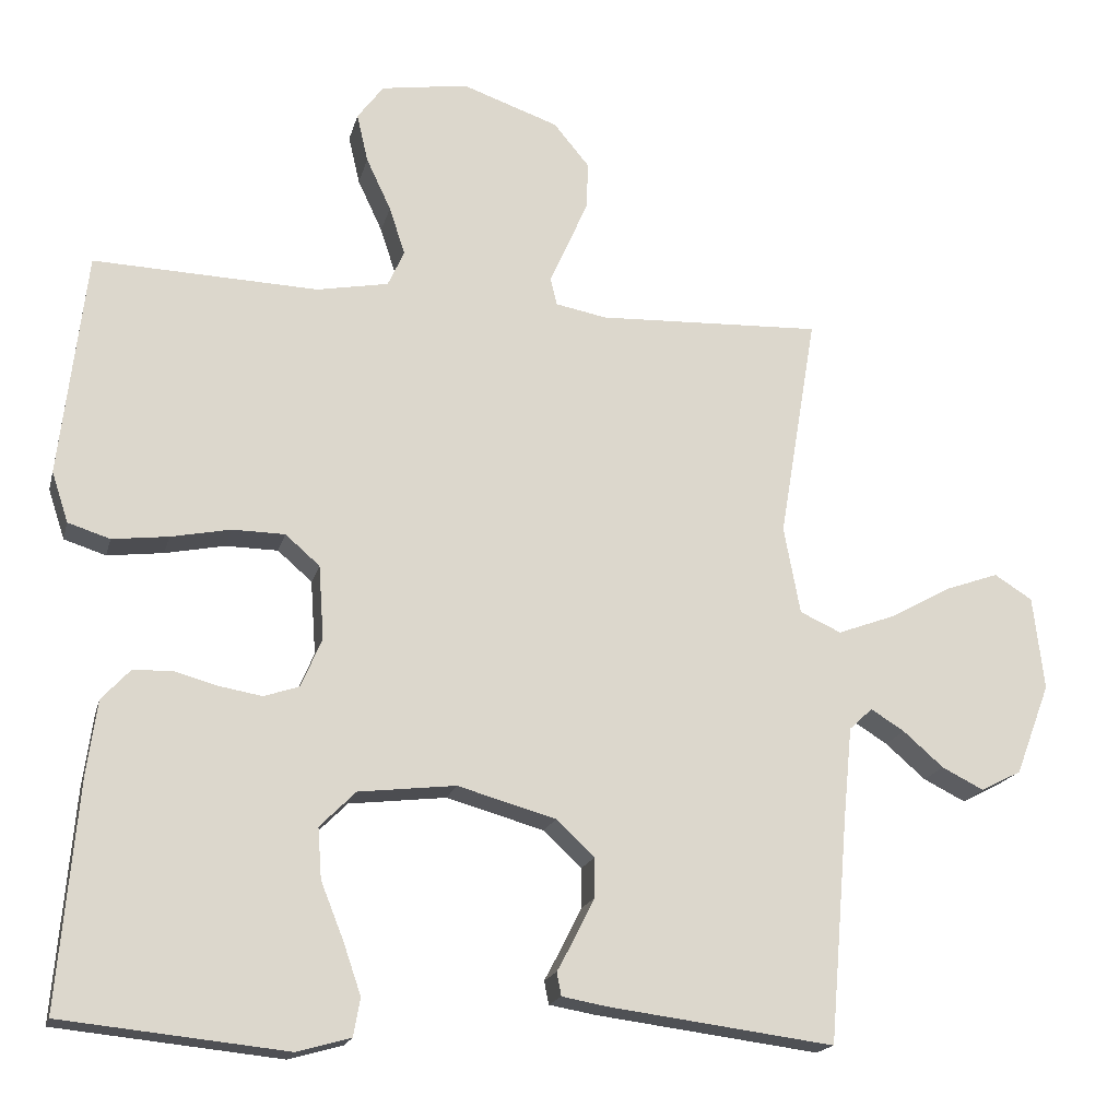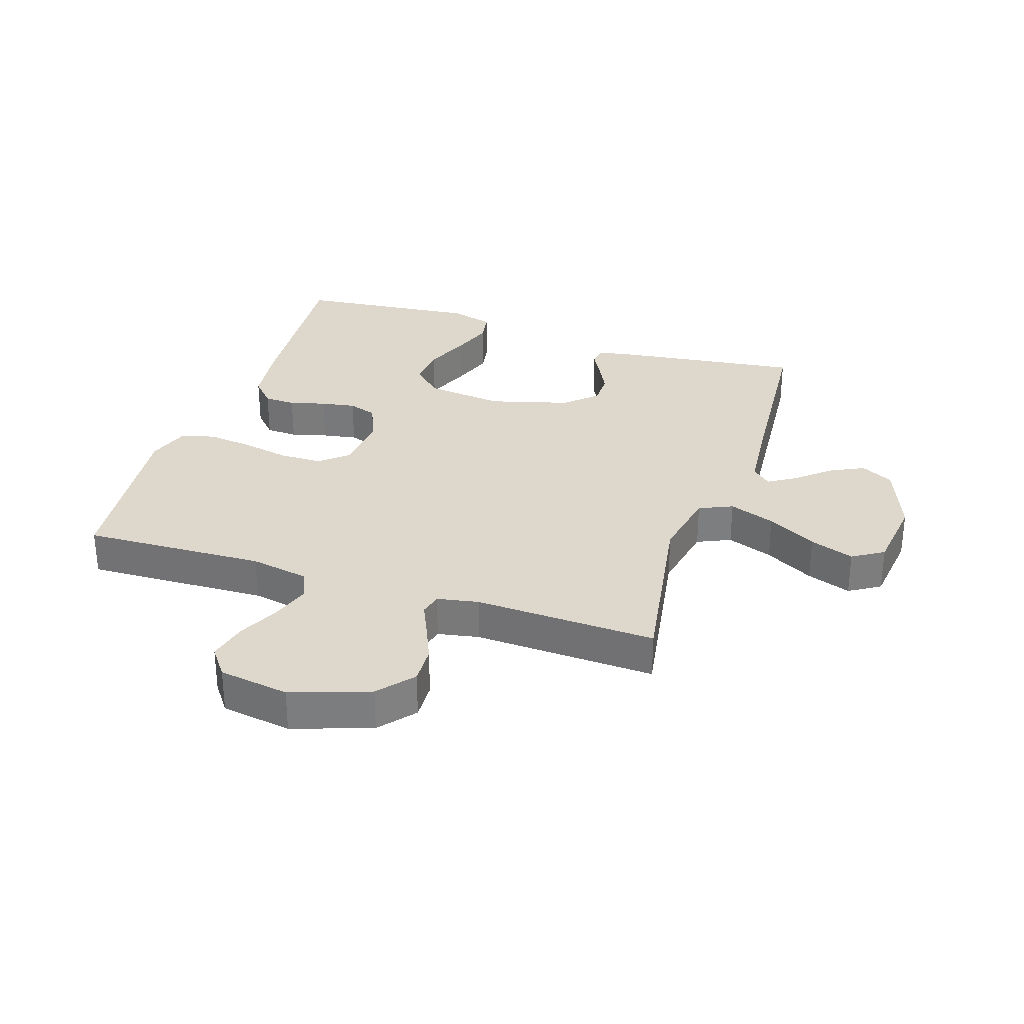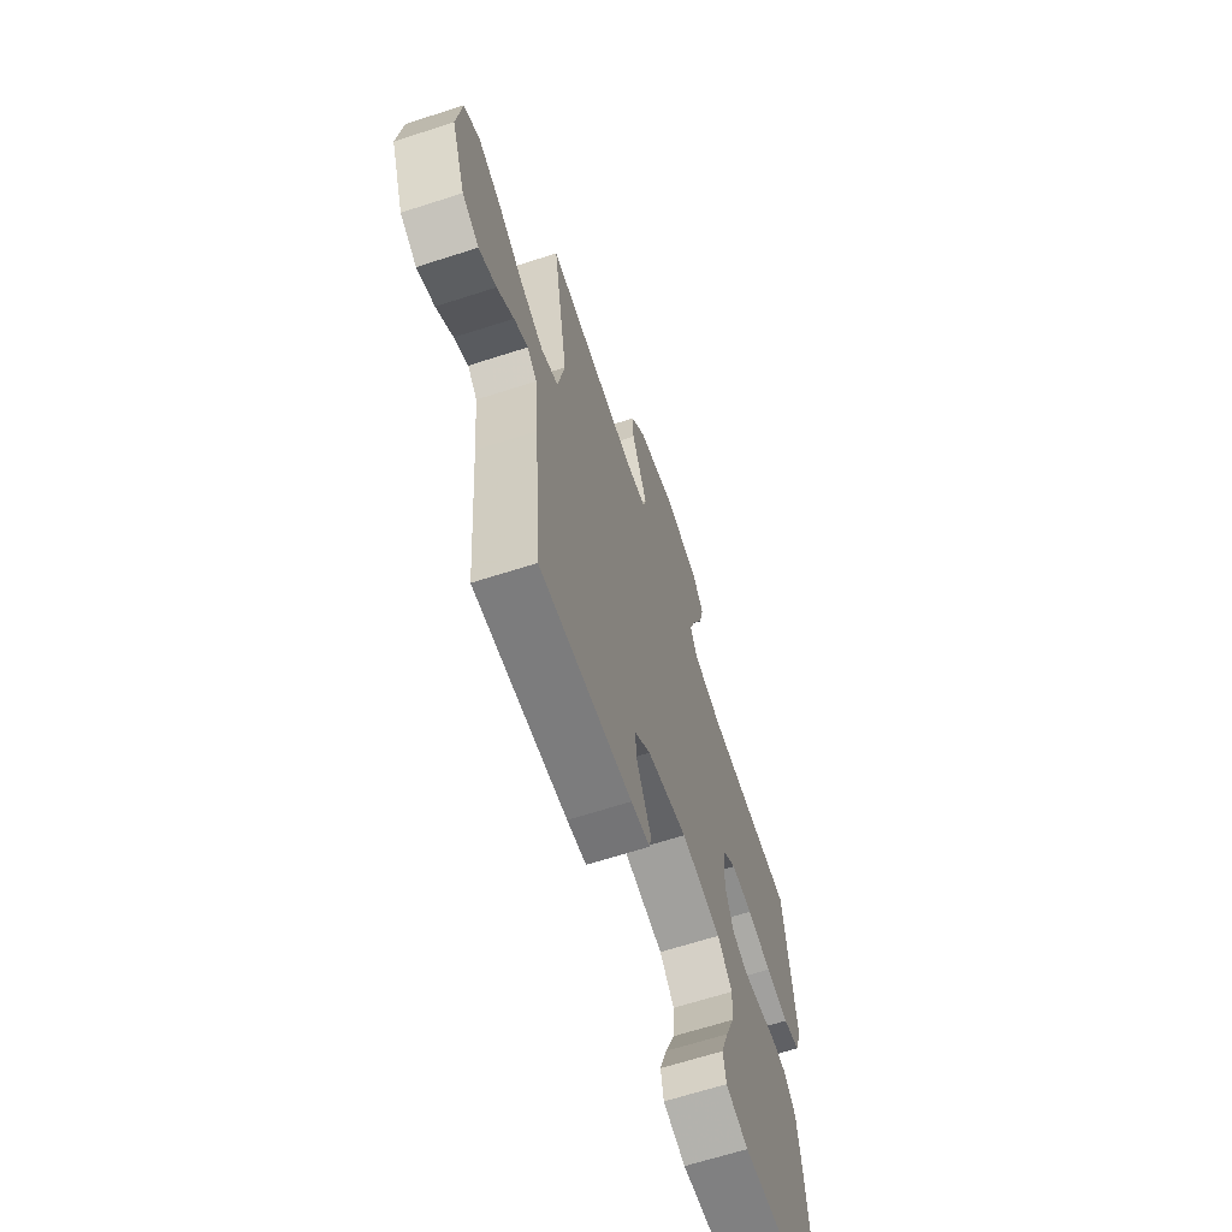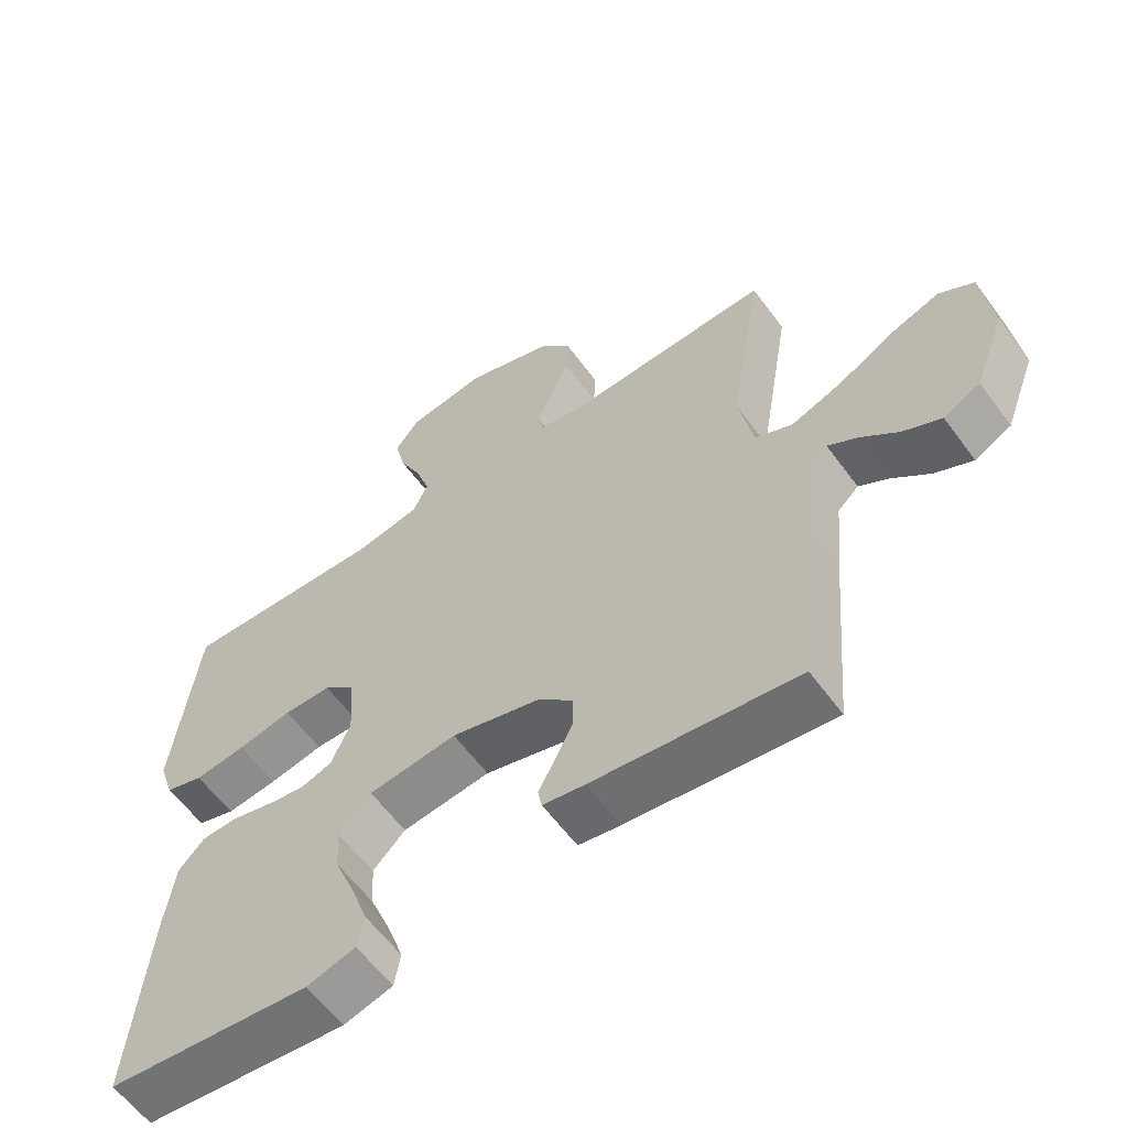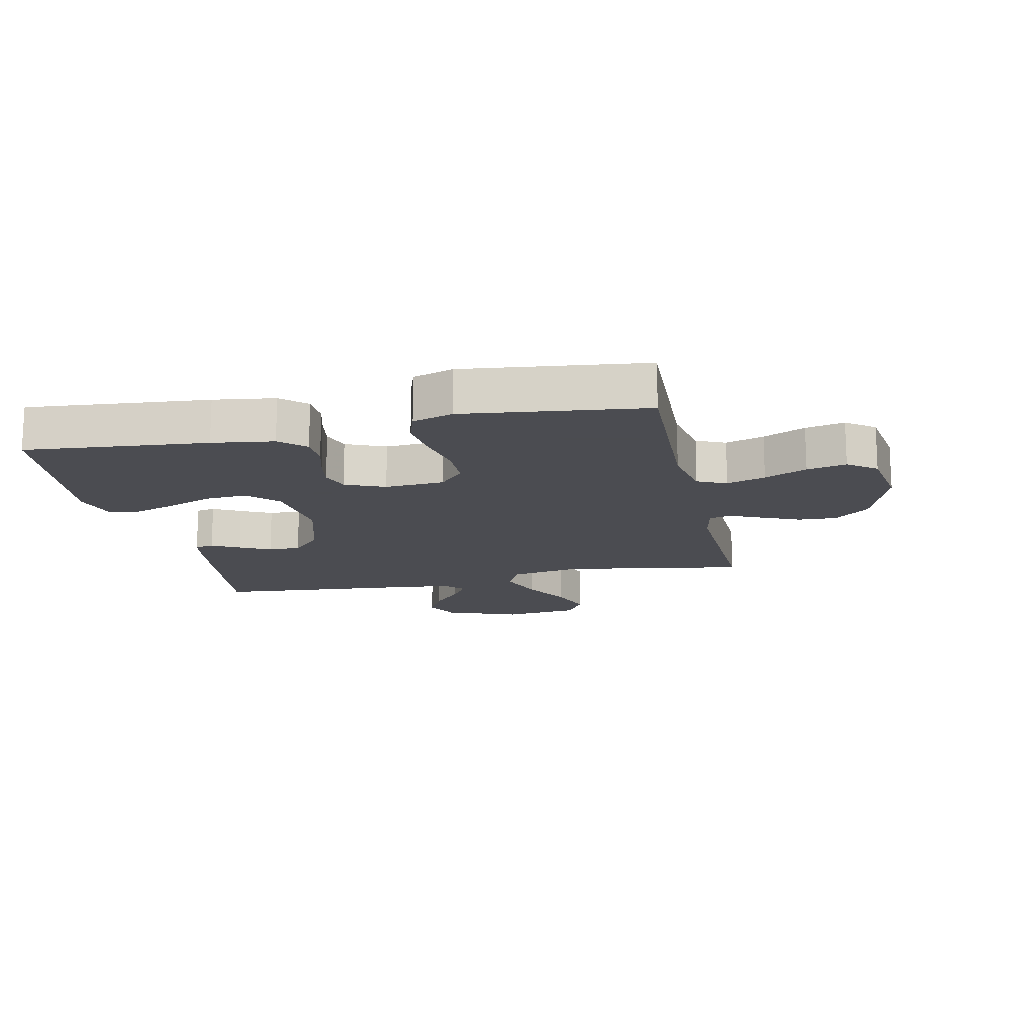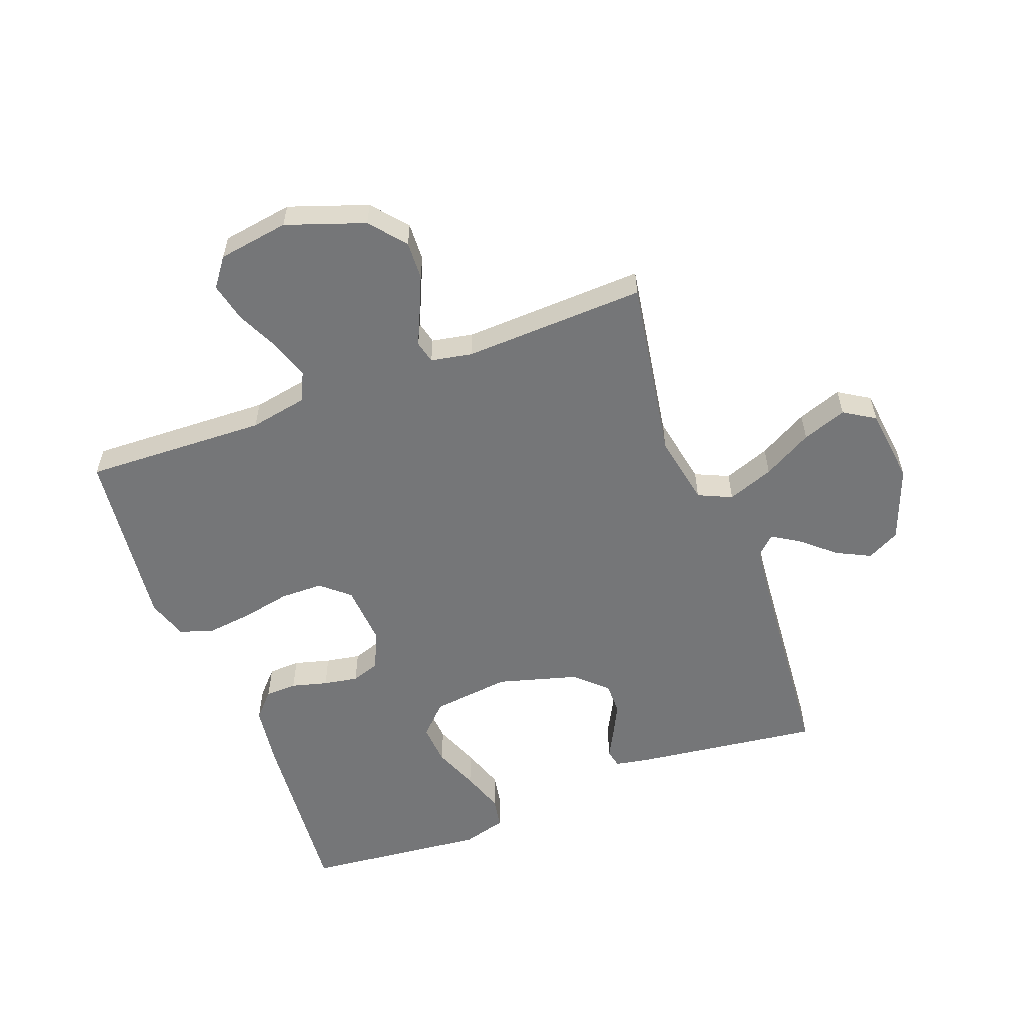
<metadata>
{"format":"obj","ext":"obj","renderer":"f3d","projection":"perspective","resolution":1024,"background":"white","views":[{"elev":-18.0,"azim":-13.5,"up":"+Z"},{"elev":31.1,"azim":18.3,"up":"+Y"},{"elev":-65.6,"azim":108.0,"up":"+Z"},{"elev":-59.9,"azim":36.1,"up":"+Z"},{"elev":-15.3,"azim":-77.9,"up":"+Y"},{"elev":-56.8,"azim":20.6,"up":"+Y"}]}
</metadata>
<code>
v -0.5 0.07 0.5
v -0.2 0.07 0.489
v -0.104 0.07 0.507
v -0.082 0.07 0.555
v -0.103 0.07 0.619
v -0.136 0.07 0.689
v -0.151 0.07 0.754
v -0.116 0.07 0.801
v 0 0.07 0.819
v 0.129 0.07 0.774
v 0.177 0.07 0.716
v 0.174 0.07 0.653
v 0.147 0.07 0.591
v 0.123 0.07 0.538
v 0.132 0.07 0.501
v 0.2 0.07 0.488
v 0.5 0.07 0.5
v 0.45 0.07 0.2
v 0.472 0.07 0.083
v 0.527 0.07 0.058
v 0.603 0.07 0.086
v 0.684 0.07 0.131
v 0.757 0.07 0.157
v 0.808 0.07 0.125
v 0.823 0.07 0
v 0.777 0.07 -0.122
v 0.723 0.07 -0.15
v 0.667 0.07 -0.122
v 0.613 0.07 -0.075
v 0.568 0.07 -0.047
v 0.537 0.07 -0.076
v 0.525 0.07 -0.2
v 0.5 0.07 -0.5
v 0.2 0.07 -0.461
v 0.138 0.07 -0.45
v 0.132 0.07 -0.419
v 0.156 0.07 -0.374
v 0.182 0.07 -0.322
v 0.182 0.07 -0.269
v 0.131 0.07 -0.221
v 0 0.07 -0.184
v -0.13 0.07 -0.199
v -0.178 0.07 -0.247
v -0.173 0.07 -0.315
v -0.143 0.07 -0.39
v -0.119 0.07 -0.46
v -0.128 0.07 -0.511
v -0.2 0.07 -0.531
v -0.5 0.07 -0.5
v -0.474 0.07 -0.2
v -0.46 0.07 -0.098
v -0.422 0.07 -0.057
v -0.37 0.07 -0.055
v -0.311 0.07 -0.071
v -0.254 0.07 -0.081
v -0.207 0.07 -0.065
v -0.179 0.07 0
v -0.186 0.07 0.099
v -0.232 0.07 0.139
v -0.302 0.07 0.14
v -0.382 0.07 0.124
v -0.457 0.07 0.115
v -0.513 0.07 0.133
v -0.535 0.07 0.2
v -0.5 0 0.5
v -0.2 0 0.489
v -0.104 0 0.507
v -0.082 0 0.555
v -0.103 0 0.619
v -0.136 0 0.689
v -0.151 0 0.754
v -0.116 0 0.801
v 0 0 0.819
v 0.129 0 0.774
v 0.177 0 0.716
v 0.174 0 0.653
v 0.147 0 0.591
v 0.123 0 0.538
v 0.132 0 0.501
v 0.2 0 0.488
v 0.5 0 0.5
v 0.45 0 0.2
v 0.472 0 0.083
v 0.527 0 0.058
v 0.603 0 0.086
v 0.684 0 0.131
v 0.757 0 0.157
v 0.808 0 0.125
v 0.823 0 0
v 0.777 0 -0.122
v 0.723 0 -0.15
v 0.667 0 -0.122
v 0.613 0 -0.075
v 0.568 0 -0.047
v 0.537 0 -0.076
v 0.525 0 -0.2
v 0.5 0 -0.5
v 0.2 0 -0.461
v 0.138 0 -0.45
v 0.132 0 -0.419
v 0.156 0 -0.374
v 0.182 0 -0.322
v 0.182 0 -0.269
v 0.131 0 -0.221
v 0 0 -0.184
v -0.13 0 -0.199
v -0.178 0 -0.247
v -0.173 0 -0.315
v -0.143 0 -0.39
v -0.119 0 -0.46
v -0.128 0 -0.511
v -0.2 0 -0.531
v -0.5 0 -0.5
v -0.474 0 -0.2
v -0.46 0 -0.098
v -0.422 0 -0.057
v -0.37 0 -0.055
v -0.311 0 -0.071
v -0.254 0 -0.081
v -0.207 0 -0.065
v -0.179 0 0
v -0.186 0 0.099
v -0.232 0 0.139
v -0.302 0 0.14
v -0.382 0 0.124
v -0.457 0 0.115
v -0.513 0 0.133
v -0.535 0 0.2
f 64 1 2
f 63 64 2
f 62 63 2
f 61 62 2
f 60 61 2
f 59 60 2 3
f 58 59 3 4
f 57 58 4
f 52 53 54
f 51 52 54
f 50 51 54
f 49 50 54
f 48 49 54
f 47 48 54
f 46 47 54
f 45 46 54
f 44 45 54
f 43 44 54 55
f 42 43 55 56
f 35 36 37
f 34 35 37
f 33 34 37
f 32 33 37
f 31 32 37 38
f 30 31 38 39
f 27 28 29
f 26 27 29
f 25 26 29
f 24 25 29
f 23 24 29
f 22 23 29
f 21 22 29
f 20 21 29 30
f 30 39 40
f 20 30 40
f 19 20 40
f 16 17 18
f 19 40 41
f 18 19 41
f 16 18 41
f 15 16 41
f 12 13 14
f 11 12 14
f 10 11 14
f 9 10 14
f 8 9 14
f 7 8 14
f 6 7 14
f 5 6 14
f 42 56 57
f 41 42 57
f 15 41 57
f 14 15 57
f 14 57 4
f 4 5 14
f 66 65 128
f 66 128 127
f 66 127 126
f 66 126 125
f 66 125 124
f 67 66 124 123
f 68 67 123 122
f 68 122 121
f 118 117 116
f 118 116 115
f 118 115 114
f 118 114 113
f 118 113 112
f 118 112 111
f 118 111 110
f 118 110 109
f 118 109 108
f 119 118 108 107
f 120 119 107 106
f 101 100 99
f 101 99 98
f 101 98 97
f 101 97 96
f 102 101 96 95
f 103 102 95 94
f 93 92 91
f 93 91 90
f 93 90 89
f 93 89 88
f 93 88 87
f 93 87 86
f 93 86 85
f 94 93 85 84
f 104 103 94
f 104 94 84
f 104 84 83
f 82 81 80
f 105 104 83
f 105 83 82
f 105 82 80
f 105 80 79
f 78 77 76
f 78 76 75
f 78 75 74
f 78 74 73
f 78 73 72
f 78 72 71
f 78 71 70
f 78 70 69
f 121 120 106
f 121 106 105
f 121 105 79
f 121 79 78
f 68 121 78
f 78 69 68
f 1 65 66 2
f 2 66 67 3
f 3 67 68 4
f 4 68 69 5
f 5 69 70 6
f 6 70 71 7
f 7 71 72 8
f 8 72 73 9
f 9 73 74 10
f 10 74 75 11
f 11 75 76 12
f 12 76 77 13
f 13 77 78 14
f 14 78 79 15
f 15 79 80 16
f 16 80 81 17
f 17 81 82 18
f 18 82 83 19
f 19 83 84 20
f 20 84 85 21
f 21 85 86 22
f 22 86 87 23
f 23 87 88 24
f 24 88 89 25
f 25 89 90 26
f 26 90 91 27
f 27 91 92 28
f 28 92 93 29
f 29 93 94 30
f 30 94 95 31
f 31 95 96 32
f 32 96 97 33
f 33 97 98 34
f 34 98 99 35
f 35 99 100 36
f 36 100 101 37
f 37 101 102 38
f 38 102 103 39
f 39 103 104 40
f 40 104 105 41
f 41 105 106 42
f 42 106 107 43
f 43 107 108 44
f 44 108 109 45
f 45 109 110 46
f 46 110 111 47
f 47 111 112 48
f 48 112 113 49
f 49 113 114 50
f 50 114 115 51
f 51 115 116 52
f 52 116 117 53
f 53 117 118 54
f 54 118 119 55
f 55 119 120 56
f 56 120 121 57
f 57 121 122 58
f 58 122 123 59
f 59 123 124 60
f 60 124 125 61
f 61 125 126 62
f 62 126 127 63
f 63 127 128 64
f 64 128 65 1

</code>
